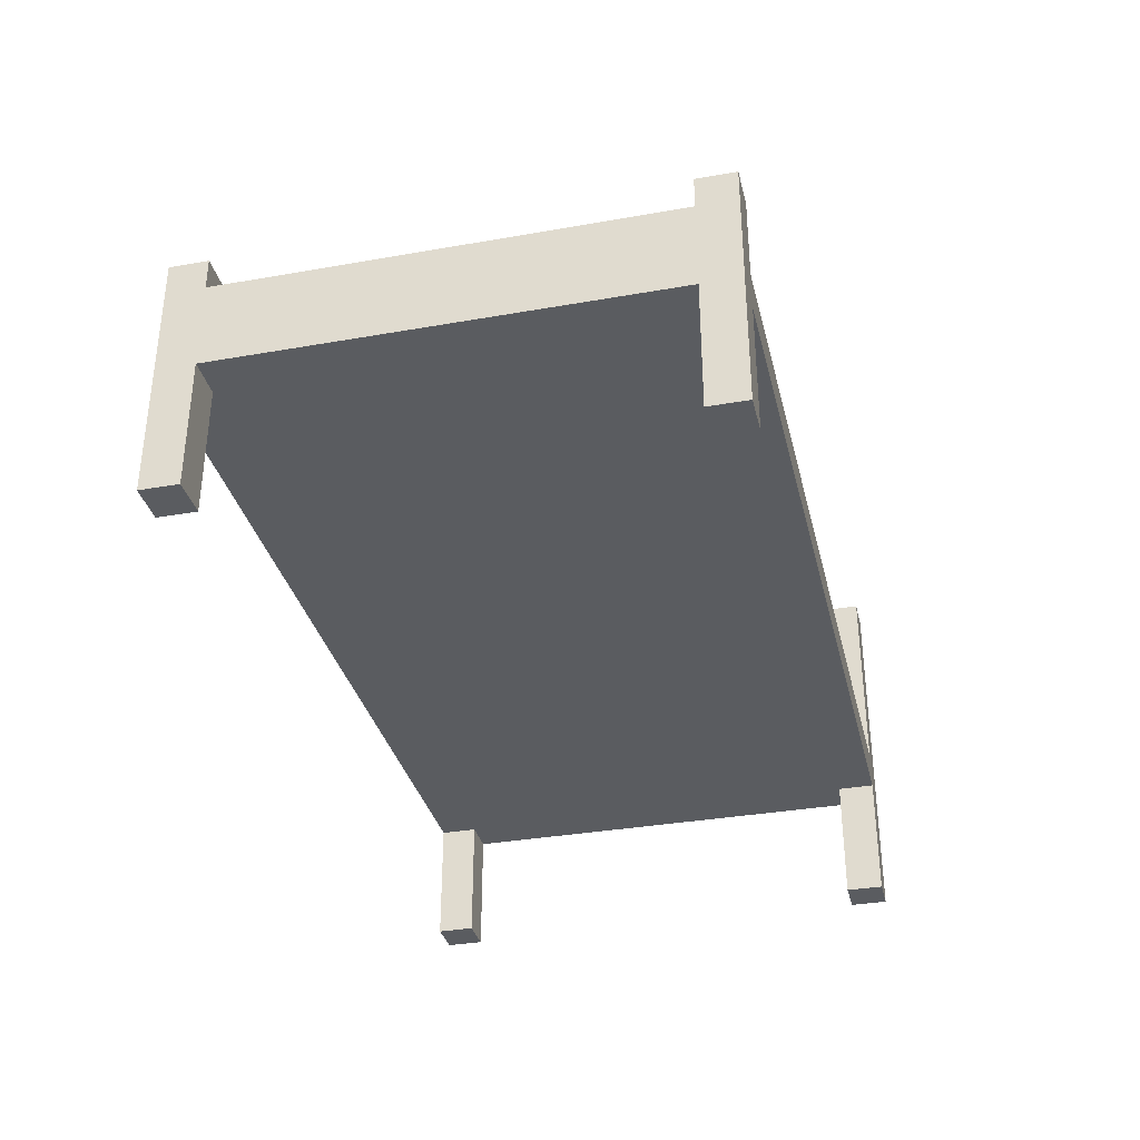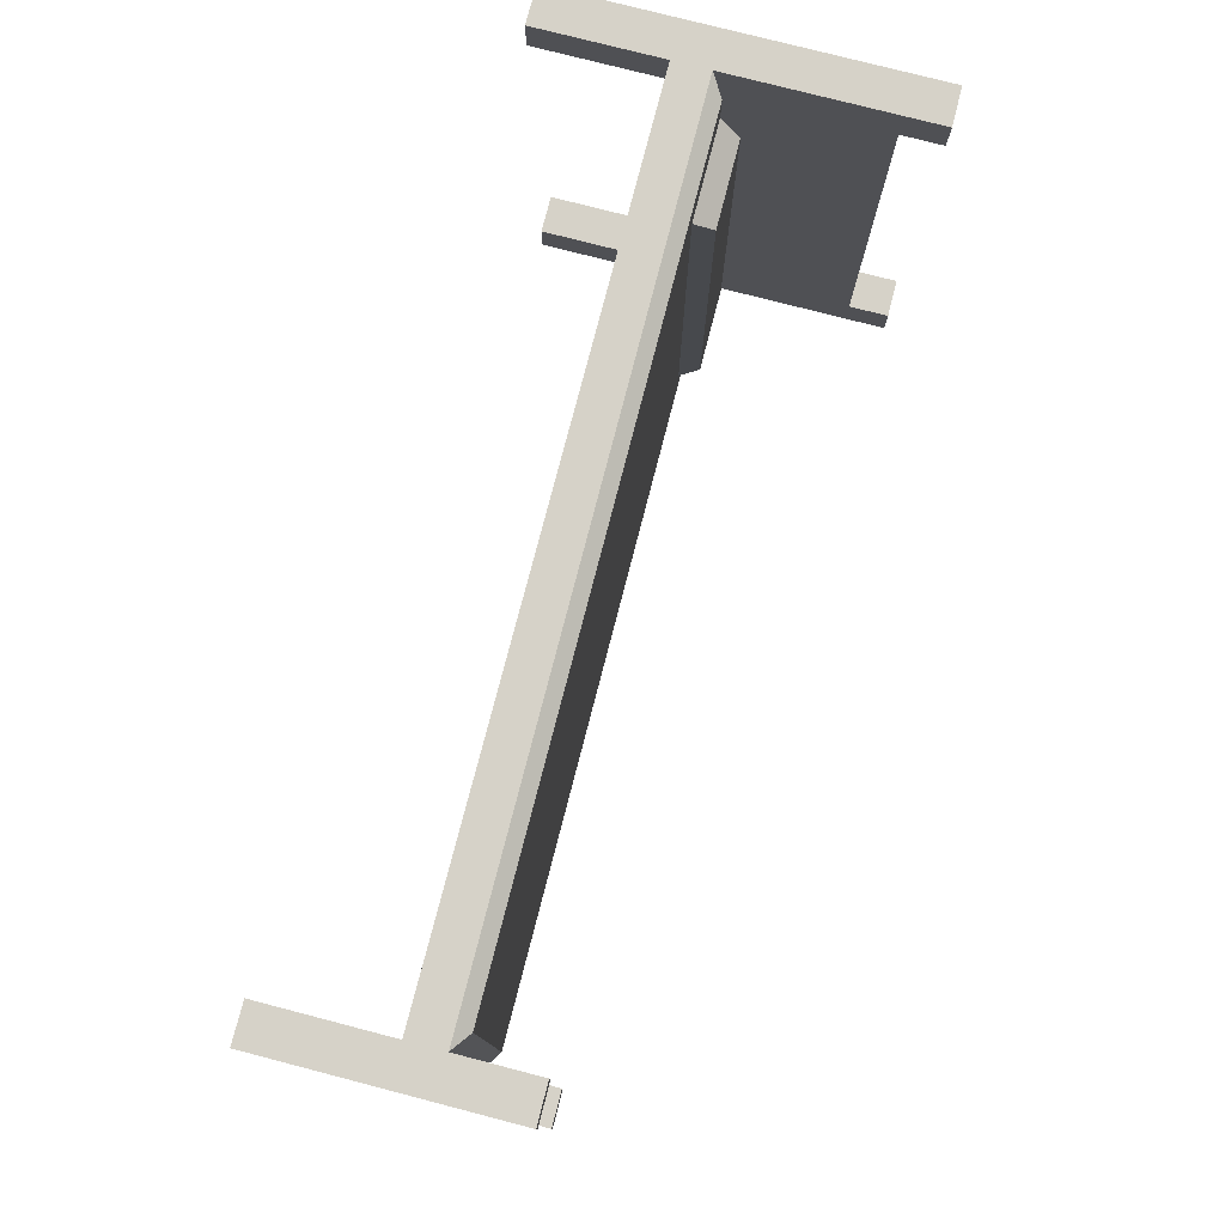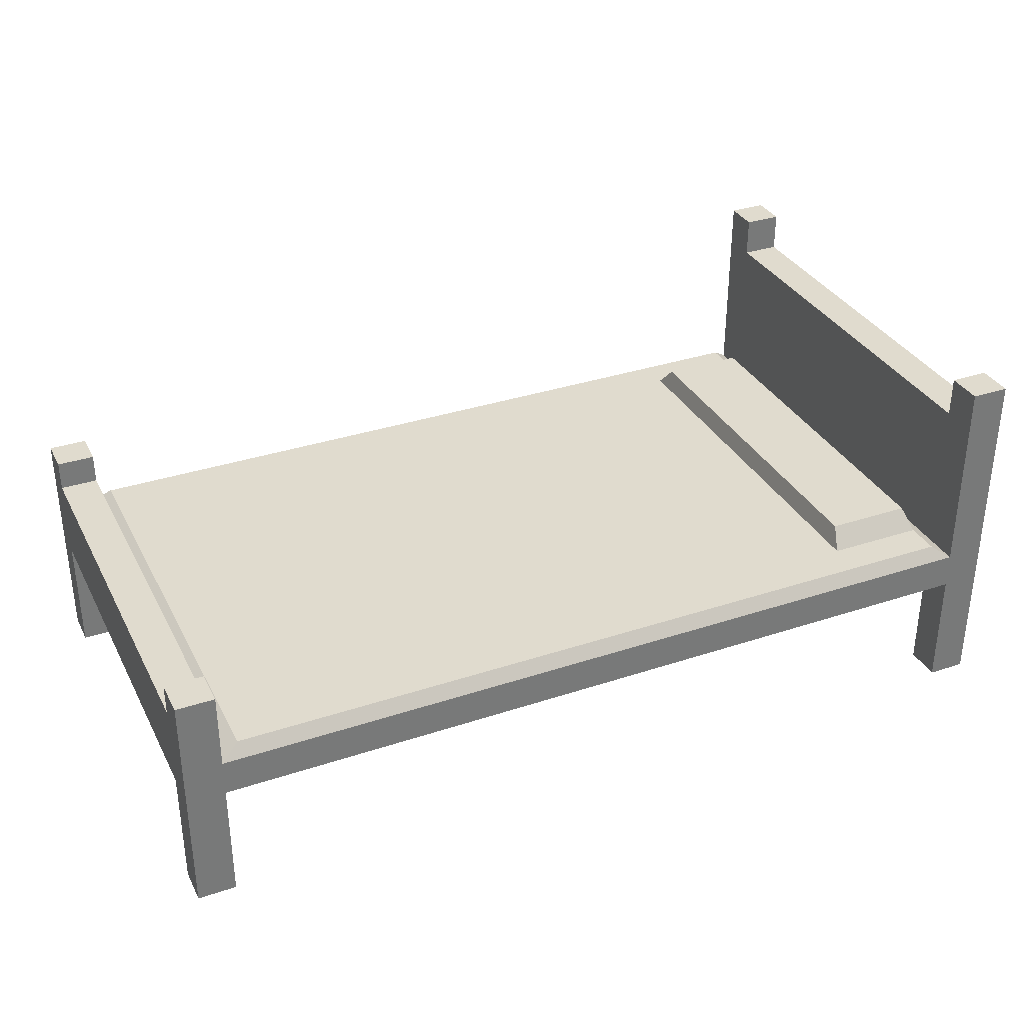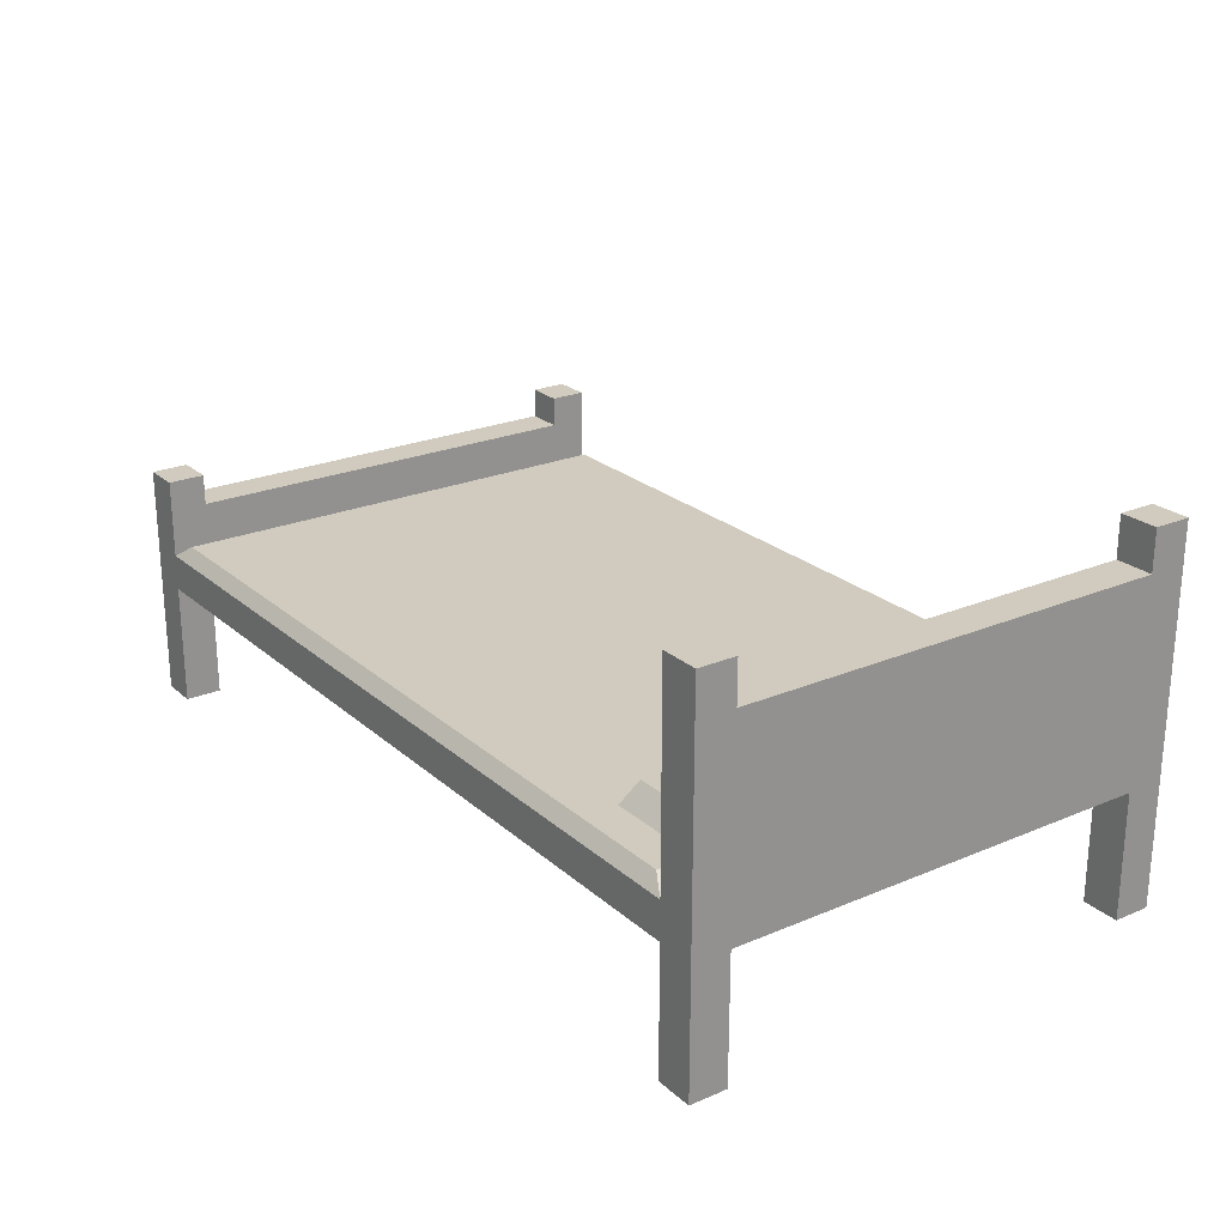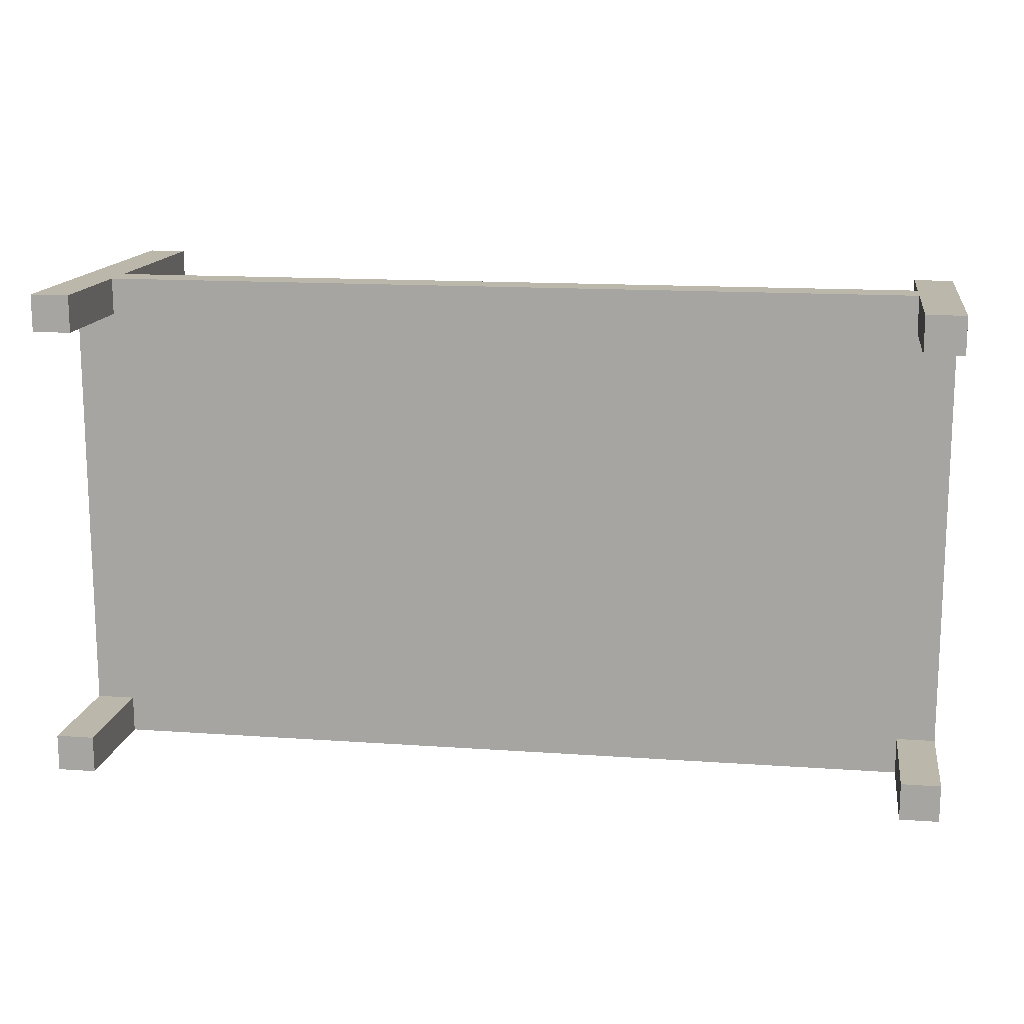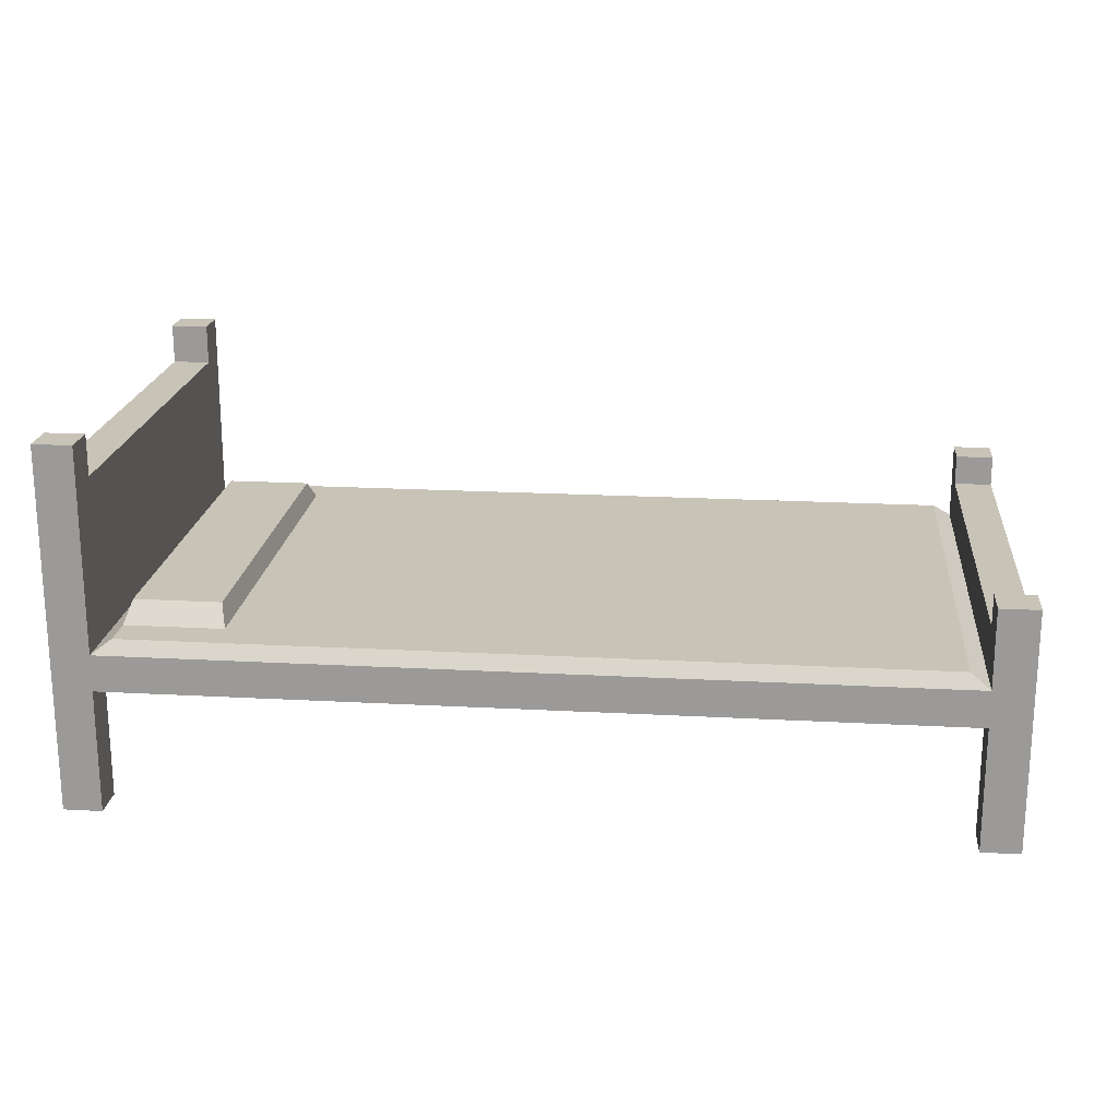
<metadata>
{"format":"obj","ext":"obj","renderer":"f3d","projection":"perspective","resolution":1024,"background":"white","views":[{"elev":-34.2,"azim":103.4,"up":"+Y"},{"elev":77.7,"azim":104.5,"up":"+Z"},{"elev":33.7,"azim":155.7,"up":"+Y"},{"elev":23.6,"azim":-125.3,"up":"+Y"},{"elev":14.4,"azim":8.8,"up":"+Z"},{"elev":19.7,"azim":5.8,"up":"+Y"}]}
</metadata>
<code>
g default
v -11.64 1.779 11.69
v 1.282 1.779 11.69
v -11.64 2.301 11.69
v 1.282 2.301 11.69
v -11.64 2.301 4.553
v 1.282 2.301 4.553
v -11.64 1.779 4.553
v 1.282 1.779 4.553
v -6.117 1.779 11.69
v -6.117 2.301 11.69
v -6.117 2.301 4.553
v -6.117 1.779 4.553
v 0.7296 1.779 11.69
v 0.7296 2.301 11.69
v 0.7296 2.301 4.553
v 0.7296 1.779 4.553
v -11.64 2.301 8.328
v -11.64 1.779 8.328
v -6.117 1.779 8.328
v 0.7296 1.779 8.328
v 1.282 1.779 8.328
v 1.282 2.301 8.328
v 0.7296 2.301 8.328
v -11.09 1.779 11.69
v -11.09 2.301 11.69
v -11.09 2.301 8.328
v -11.09 2.301 4.553
v -11.09 1.779 4.553
v -11.09 1.779 8.328
v -11.64 1.779 5.084
v -11.64 2.301 5.084
v -11.09 2.301 5.084
v 0.7296 2.301 5.084
v 1.282 2.301 5.084
v 1.282 1.779 5.084
v 0.7296 1.779 5.084
v -6.117 1.779 5.084
v -11.09 1.779 5.084
v -11.64 2.301 11.16
v -11.64 1.779 11.16
v -11.09 1.779 11.16
v -4.239 1.779 11.16
v 0.7296 1.779 11.16
v 1.282 1.779 11.16
v 1.282 2.301 11.16
v 0.7296 2.301 11.16
v -11.09 2.301 11.16
v -11.64 0 11.16
v -11.09 0 11.16
v -11.09 0 11.69
v -11.64 0 11.69
v 0.7296 0 11.16
v 0.7296 0 11.69
v 1.282 0 11.16
v 1.282 0 11.69
v -11.64 0 4.553
v -11.09 0 4.553
v -11.09 0 5.084
v -11.64 0 5.084
v 1.282 0 5.084
v 0.7296 0 5.084
v 0.7296 0 4.553
v 1.282 0 4.553
v -11.64 4.626 11.69
v -11.09 4.626 11.69
v -11.09 4.626 11.16
v -11.64 4.626 11.16
v -11.64 4.626 5.084
v -11.09 4.626 5.084
v -11.09 4.626 4.553
v -11.64 4.626 4.553
v -11.09 4.626 8.328
v -11.64 4.626 8.328
v -11.64 5.207 11.69
v -11.09 5.207 11.69
v -11.09 5.207 11.16
v -11.64 5.207 11.16
v -11.64 5.207 5.084
v -11.09 5.207 5.084
v -11.09 5.207 4.553
v -11.64 5.207 4.553
v 0.4593 2.491 11.05
v -6.117 2.491 11.05
v -6.117 2.491 11.55
v 0.4593 2.491 11.55
v -6.117 2.491 5.2
v -6.117 2.491 4.698
v 0.4593 2.491 5.2
v 0.4593 2.491 4.698
v -10.82 2.491 11.05
v -10.82 2.491 11.55
v -10.82 2.491 5.2
v -10.82 2.491 4.698
v -10.82 2.491 8.328
v -6.117 2.491 8.328
v 0.4593 2.491 8.328
v 1.282 2.985 11.16
v 0.7296 2.985 11.16
v 0.7296 2.985 11.69
v 1.282 2.985 11.69
v 0.7296 2.985 5.084
v 0.7296 2.985 4.553
v 1.282 2.985 5.084
v 1.282 2.985 4.553
v 0.7296 2.985 8.328
v 1.282 2.985 8.328
v 1.282 3.426 11.16
v 0.7296 3.426 11.16
v 0.7296 3.426 11.69
v 1.282 3.426 11.69
v 0.7296 3.426 5.084
v 0.7296 3.426 4.553
v 1.282 3.426 5.084
v 1.282 3.426 4.553
v -9.595 1.779 11.69
v -9.595 2.301 11.69
v -9.406 2.491 11.55
v -9.406 2.491 11.05
v -9.406 2.491 8.328
v -9.406 2.491 5.2
v -9.406 2.491 4.698
v -9.595 2.301 4.553
v -9.595 1.779 4.553
v -9.595 1.779 5.084
v -9.595 1.779 8.328
v -9.595 1.779 11.16
v -9.492 2.779 8.328
v -9.492 2.779 5.447
v -10.73 2.779 5.447
v -10.73 2.779 8.328
v -10.73 2.779 10.8
v -9.492 2.779 10.8
g pCube1
f 1 24 3
f 3 24 25
f 74 75 77
f 77 75 76
f 5 27 7
f 7 27 28
f 48 49 51
f 51 49 50
f 2 44 4
f 4 44 45
f 39 40 3
f 3 40 1
f 10 9 14
f 14 9 13
f 82 83 85
f 85 83 84
f 12 11 16
f 16 11 15
f 9 42 13
f 13 42 43
f 14 13 4
f 4 13 2
f 107 108 110
f 110 108 109
f 16 15 8
f 8 15 6
f 53 52 55
f 55 52 54
f 7 30 5
f 5 30 31
f 56 57 59
f 59 57 58
f 36 37 16
f 16 37 12
f 60 61 63
f 63 61 62
f 34 35 6
f 6 35 8
f 112 111 114
f 114 111 113
f 87 86 89
f 89 86 88
f 78 79 81
f 81 79 80
f 25 24 116
f 116 24 115
f 117 118 91
f 91 118 90
f 93 92 121
f 121 92 120
f 28 27 123
f 123 27 122
f 123 124 28
f 28 124 38
f 24 41 115
f 115 41 126
f 31 30 17
f 17 30 18
f 73 72 68
f 68 72 69
f 127 128 130
f 130 128 129
f 88 86 96
f 96 86 95
f 103 101 106
f 106 101 105
f 22 21 34
f 34 21 35
f 21 20 35
f 35 20 36
f 20 19 36
f 36 19 37
f 29 38 125
f 125 38 124
f 30 38 18
f 18 38 29
f 17 18 39
f 39 18 40
f 18 29 40
f 40 29 41
f 125 126 29
f 29 126 41
f 43 42 20
f 20 42 19
f 44 43 21
f 21 43 20
f 45 44 22
f 22 44 21
f 106 105 97
f 97 105 98
f 96 95 82
f 82 95 83
f 130 131 127
f 127 131 132
f 67 66 73
f 73 66 72
f 40 41 48
f 48 41 49
f 41 24 49
f 49 24 50
f 24 1 50
f 50 1 51
f 1 40 51
f 51 40 48
f 13 43 53
f 53 43 52
f 43 44 52
f 52 44 54
f 44 2 54
f 54 2 55
f 2 13 55
f 55 13 53
f 7 28 56
f 56 28 57
f 28 38 57
f 57 38 58
f 38 30 58
f 58 30 59
f 30 7 59
f 59 7 56
f 35 36 60
f 60 36 61
f 36 16 61
f 61 16 62
f 16 8 62
f 62 8 63
f 8 35 63
f 63 35 60
f 3 25 64
f 64 25 65
f 25 47 65
f 65 47 66
f 39 3 67
f 67 3 64
f 32 27 69
f 69 27 70
f 27 5 70
f 70 5 71
f 5 31 71
f 71 31 68
f 26 32 72
f 72 32 69
f 31 17 68
f 68 17 73
f 47 26 66
f 66 26 72
f 17 39 73
f 73 39 67
f 64 65 74
f 74 65 75
f 65 66 75
f 75 66 76
f 66 67 76
f 76 67 77
f 67 64 77
f 77 64 74
f 68 69 78
f 78 69 79
f 69 70 79
f 79 70 80
f 70 71 80
f 80 71 81
f 71 68 81
f 81 68 78
f 14 85 10
f 10 85 84
f 14 46 85
f 85 46 82
f 15 89 33
f 33 89 88
f 15 11 89
f 89 11 87
f 25 91 47
f 47 91 90
f 25 116 91
f 91 116 117
f 27 32 93
f 93 32 92
f 121 122 93
f 93 122 27
f 32 26 92
f 92 26 94
f 33 88 23
f 23 88 96
f 46 23 82
f 82 23 96
f 47 90 26
f 26 90 94
f 46 14 98
f 98 14 99
f 14 4 99
f 99 4 100
f 4 45 100
f 100 45 97
f 15 33 102
f 102 33 101
f 34 6 103
f 103 6 104
f 6 15 104
f 104 15 102
f 33 23 101
f 101 23 105
f 22 34 106
f 106 34 103
f 23 46 105
f 105 46 98
f 45 22 97
f 97 22 106
f 97 98 107
f 107 98 108
f 98 99 108
f 108 99 109
f 99 100 109
f 109 100 110
f 100 97 110
f 110 97 107
f 102 101 112
f 112 101 111
f 101 103 111
f 111 103 113
f 103 104 113
f 113 104 114
f 104 102 114
f 114 102 112
f 116 115 10
f 10 115 9
f 116 10 117
f 117 10 84
f 83 118 84
f 84 118 117
f 119 118 95
f 95 118 83
f 86 120 95
f 95 120 119
f 121 120 87
f 87 120 86
f 122 121 11
f 11 121 87
f 123 122 12
f 12 122 11
f 37 124 12
f 12 124 123
f 125 124 19
f 19 124 37
f 42 126 19
f 19 126 125
f 115 126 9
f 9 126 42
f 120 128 119
f 119 128 127
f 120 92 128
f 128 92 129
f 92 94 129
f 129 94 130
f 90 131 94
f 94 131 130
f 90 118 131
f 131 118 132
f 118 119 132
f 132 119 127

</code>
